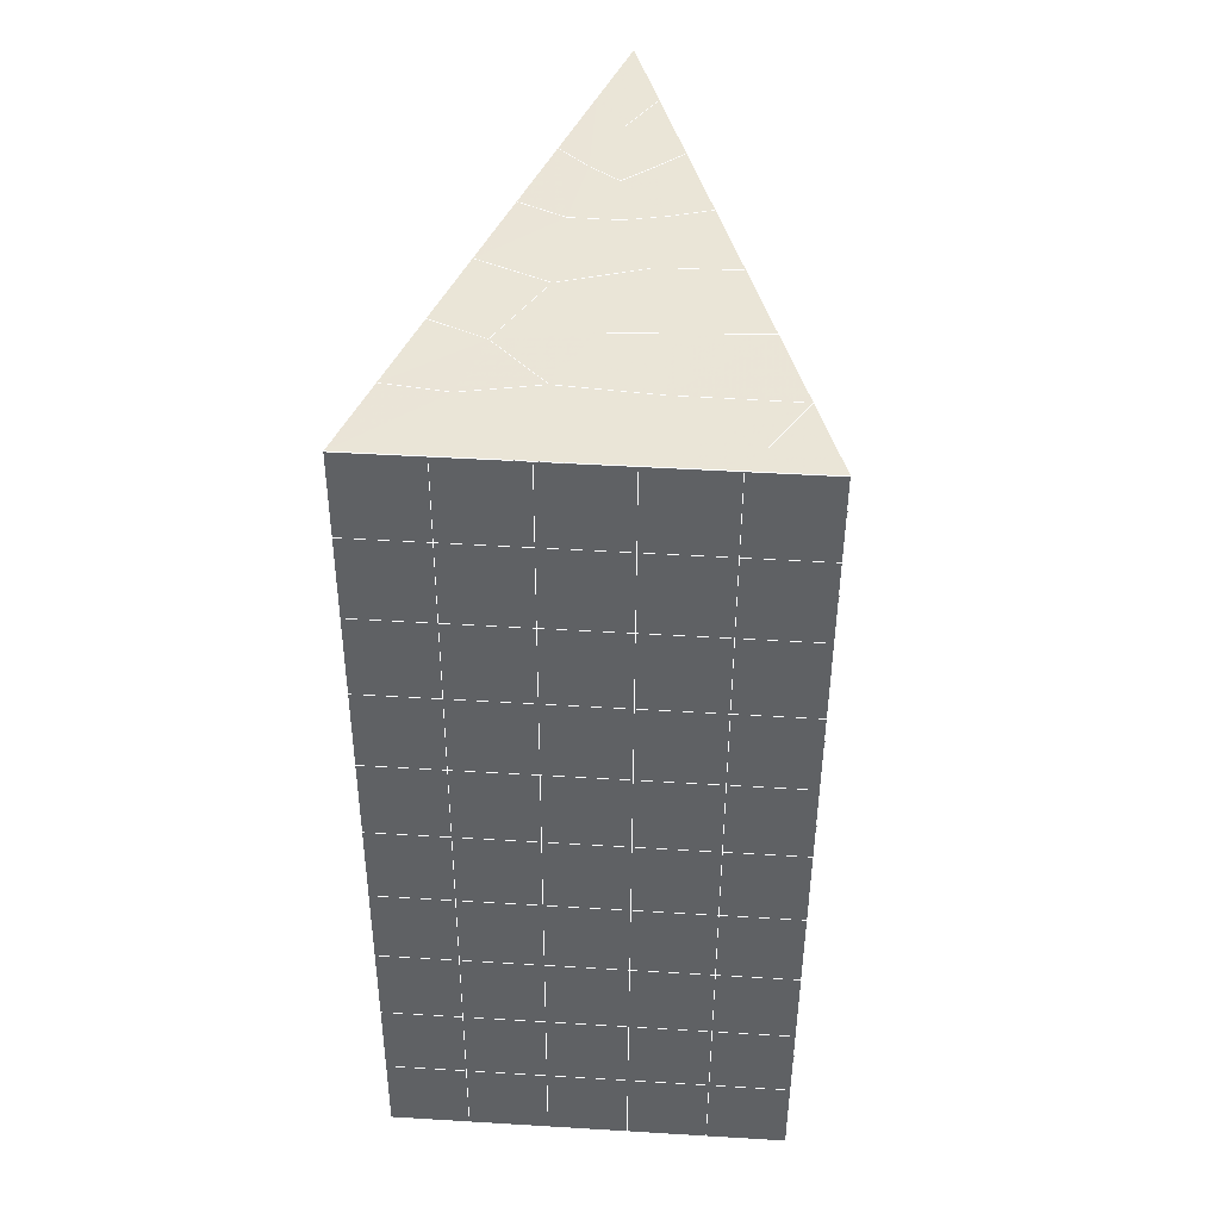
<metadata>
{"format":"obj","ext":"obj","renderer":"f3d","projection":"perspective","resolution":1024,"background":"white","views":[{"elev":47.8,"azim":-176.1,"up":"+Z"}]}
</metadata>
<code>
v 49 15.05 20.7
v 51 15.05 20.7
v 50.89 13.11 20.57
v 49.04 12.8 20.54
v 49 14.9 22.9
v 51 14.9 22.9
v 49 14.75 25.09
v 51 14.75 25.09
v 49 14.59 27.29
v 51 14.59 27.29
v 49 14.44 29.48
v 51 14.44 29.48
v 49 14.29 31.68
v 51 14.29 31.68
v 49 14.13 33.87
v 51 14.13 33.87
v 49 13.98 36.06
v 51 13.98 36.06
v 49 13.83 38.26
v 51 13.83 38.26
v 49 13.67 40.45
v 51 13.67 40.45
v 49 13.52 42.65
v 51 13.52 42.65
v 48.58 11.36 42.5
v 50.89 11.19 42.49
v 48.54 9.371 42.36
v 50.12 9.459 42.36
v 49.04 7.162 42.2
v 51.13 7.839 42.25
v 49.84 5.494 42.09
v 51.02 5.477 42.09
v 49.96 4.013 41.98
v 50.69 3.503 41.95
v 49.26 3.436 41.94
v 49.99 1.832 41.83
v 48.57 2.832 41.9
v 49.29 0.6945 41.75
v 48.57 2.985 39.71
v 49.29 0.8478 39.56
v 48.57 3.139 37.51
v 49.29 1.001 37.36
v 48.57 3.292 35.32
v 49.29 1.155 35.17
v 48.57 3.446 33.12
v 49.29 1.308 32.97
v 48.57 3.599 30.93
v 49.29 1.462 30.78
v 48.57 3.753 28.73
v 49.29 1.615 28.58
v 48.57 3.906 26.54
v 49.29 1.769 26.39
v 48.57 4.06 24.34
v 49.29 1.922 24.2
v 48.57 4.213 22.15
v 49.29 2.075 22
v 48.57 4.367 19.95
v 49.29 2.229 19.81
v 50.01 4.738 19.98
v 50 2.85 19.85
v 51.43 4.366 19.96
v 50.71 2.229 19.81
v 51.43 4.213 22.15
v 50.71 2.075 22
v 51.43 4.06 24.34
v 50.71 1.922 24.19
v 51.43 3.906 26.54
v 50.71 1.769 26.39
v 51.43 3.753 28.73
v 50.71 1.615 28.58
v 51.43 3.599 30.93
v 50.71 1.461 30.78
v 51.43 3.446 33.12
v 50.71 1.308 32.97
v 51.43 3.292 35.32
v 50.71 1.154 35.17
v 51.43 3.139 37.51
v 50.71 1.001 37.36
v 51.43 2.986 39.71
v 50.71 0.8478 39.56
v 51.43 2.832 41.9
v 50.71 0.6941 41.75
v 52.14 4.97 42.05
v 52.14 5.123 39.86
v 52.14 5.277 37.66
v 52.14 5.43 35.47
v 52.14 5.583 33.27
v 52.14 5.737 31.08
v 52.14 5.891 28.88
v 52.14 6.044 26.69
v 52.14 6.197 24.49
v 52.14 6.351 22.3
v 52.14 6.504 20.1
v 50.04 7.364 20.16
v 47.86 6.504 20.1
v 47.86 6.35 22.3
v 47.86 6.197 24.49
v 47.86 6.044 26.69
v 47.86 5.89 28.88
v 47.86 5.737 31.08
v 47.86 5.583 33.27
v 47.86 5.43 35.47
v 47.86 5.276 37.66
v 47.86 5.123 39.86
v 47.86 4.969 42.05
v 48.84 5.272 42.07
v 50 -1.443 41.6
v 50 -1.29 39.41
v 50 -1.137 37.21
v 50 -0.9832 35.02
v 50 -0.8293 32.82
v 50 -0.6761 30.63
v 50 -0.5225 28.43
v 50 -0.369 26.24
v 50 -0.2156 24.05
v 50 -0.0625 21.85
v 50 0.09121 19.66
v 51.49 9.377 20.31
v 52.86 8.642 20.25
v 52.19 11.1 20.43
v 53.57 10.78 20.4
v 52.62 13.08 20.56
v 54.29 12.92 20.55
v 53 15.05 20.7
v 55 15.05 20.7
v 53 14.9 22.9
v 55 14.9 22.9
v 53 14.75 25.09
v 55 14.75 25.09
v 53 14.59 27.29
v 55 14.59 27.29
v 53 14.44 29.48
v 55 14.44 29.48
v 53 14.29 31.68
v 55 14.29 31.68
v 53 14.13 33.87
v 55 14.13 33.87
v 53 13.98 36.06
v 55 13.98 36.06
v 53 13.83 38.26
v 55 13.83 38.26
v 53 13.67 40.45
v 55 13.67 40.45
v 53 13.52 42.65
v 55 13.52 42.65
v 52.76 11.57 42.51
v 54.29 11.38 42.5
v 52.24 9.832 42.39
v 53.57 9.245 42.35
v 52.86 7.107 42.2
v 47.14 7.107 42.2
v 46.43 9.245 42.35
v 45.71 11.38 42.5
v 47 13.52 42.65
v 47 13.67 40.45
v 47 13.83 38.26
v 47 13.98 36.07
v 47 14.13 33.87
v 47 14.29 31.68
v 47 14.44 29.48
v 47 14.59 27.29
v 47 14.75 25.09
v 47 14.9 22.9
v 47 15.05 20.7
v 47.23 13.13 20.57
v 48.83 9.566 20.32
v 50.46 11.04 20.42
v 47.14 8.642 20.25
v 47.14 8.488 22.45
v 47.14 8.335 24.64
v 47.14 8.181 26.84
v 47.14 8.028 29.03
v 47.14 7.874 31.23
v 47.14 7.721 33.42
v 47.14 7.567 35.62
v 47.14 7.414 37.81
v 47.14 7.26 40.01
v 52.86 8.488 22.45
v 52.86 8.335 24.64
v 52.86 8.181 26.84
v 52.86 8.028 29.03
v 52.86 7.874 31.23
v 52.86 7.721 33.42
v 52.86 7.567 35.62
v 52.86 7.414 37.81
v 52.86 7.261 40.01
v 53.57 9.398 40.16
v 53.57 9.552 37.96
v 53.57 9.705 35.77
v 53.57 9.859 33.57
v 53.57 10.01 31.38
v 53.57 10.17 29.18
v 53.57 10.32 26.99
v 53.57 10.47 24.79
v 53.57 10.63 22.6
v 54.29 11.54 40.3
v 54.29 11.69 38.11
v 54.29 11.84 35.92
v 54.29 12 33.72
v 54.29 12.15 31.53
v 54.29 12.3 29.33
v 54.29 12.46 27.14
v 54.29 12.61 24.94
v 54.29 12.76 22.75
v 47.79 11.43 20.45
v 46.43 10.78 20.4
v 46.43 10.63 22.6
v 46.43 10.47 24.79
v 46.43 10.32 26.99
v 46.43 10.17 29.18
v 46.43 10.01 31.38
v 46.43 9.859 33.57
v 46.43 9.705 35.77
v 46.43 9.551 37.96
v 46.43 9.398 40.16
v 45.71 12.92 20.55
v 45.71 12.76 22.75
v 45.71 12.61 24.94
v 45.71 12.46 27.14
v 45.71 12.3 29.33
v 45.71 12.15 31.53
v 45.71 12 33.72
v 45.71 11.84 35.92
v 45.71 11.69 38.11
v 45.71 11.54 40.3
v 45 15.05 20.7
v 45 14.9 22.9
v 45 14.75 25.09
v 45 14.59 27.29
v 45 14.44 29.48
v 45 14.29 31.68
v 45 14.13 33.87
v 45 13.98 36.06
v 45 13.83 38.26
v 45 13.67 40.45
v 45 13.52 42.65
v 49.96 4.013 41.98
v 49.84 5.494 42.09
v 49.04 7.162 42.2
v 47.14 7.107 42.2
v 47.14 7.26 40.01
v 47.86 5.123 39.86
v 48.57 2.985 39.71
v 49.29 0.8478 39.56
v 49.29 0.6945 41.75
v 50 -1.443 41.6
v 50.71 0.6941 41.75
v 50.71 0.8478 39.56
v 51.43 2.986 39.71
v 51.43 2.832 41.9
v 52.14 4.97 42.05
v 51.02 5.477 42.09
v 51.13 7.839 42.25
v 48.84 5.272 42.07
v 47.86 4.969 42.05
v 48.57 2.832 41.9
v 49.99 1.832 41.83
v 50.69 3.503 41.95
v 49.26 3.436 41.94
v 48.57 3.139 37.51
v 47.86 5.276 37.66
v 47.14 7.414 37.81
v 46.43 9.551 37.96
v 46.43 9.398 40.16
v 46.43 9.245 42.35
v 48.54 9.371 42.36
v 52.24 9.832 42.39
v 50.89 11.19 42.49
v 50.12 9.459 42.36
v 52.86 7.107 42.2
v 52.14 5.123 39.86
v 51.43 3.139 37.51
v 50.71 1.001 37.36
v 50 -1.29 39.41
v 45.71 11.38 42.5
v 45.71 11.54 40.3
v 45.71 11.69 38.11
v 45.71 11.84 35.92
v 46.43 9.705 35.77
v 47.14 7.567 35.62
v 47.86 5.43 35.47
v 52.76 11.57 42.51
v 53.57 9.245 42.35
v 53.57 9.398 40.16
v 52.86 7.261 40.01
v 52.86 7.414 37.81
v 52.14 5.277 37.66
v 52.14 5.43 35.47
v 51.43 3.292 35.32
v 51.43 3.446 33.12
v 50.71 1.308 32.97
v 50.71 1.154 35.17
v 50 -0.9832 35.02
v 50 -1.137 37.21
v 49.29 1.001 37.36
v 54.29 11.38 42.5
v 53 13.52 42.65
v 51 13.52 42.65
v 48.58 11.36 42.5
v 55 13.52 42.65
v 55 13.67 40.45
v 55 13.83 38.26
v 55 13.98 36.06
v 54.29 11.84 35.92
v 54.29 12 33.72
v 53.57 9.859 33.57
v 53.57 10.01 31.38
v 52.86 7.874 31.23
v 52.86 8.028 29.03
v 52.14 5.891 28.88
v 52.14 6.044 26.69
v 51.43 3.906 26.54
v 51.43 4.06 24.34
v 50.71 1.922 24.19
v 50.71 1.769 26.39
v 50 -0.369 26.24
v 50 -0.5225 28.43
v 49.29 1.615 28.58
v 49.29 1.462 30.78
v 48.57 3.599 30.93
v 48.57 3.446 33.12
v 47.86 5.583 33.27
v 48.57 3.292 35.32
v 49.29 1.308 32.97
v 50 -0.6761 30.63
v 50.71 1.615 28.58
v 51.43 3.753 28.73
v 52.14 5.737 31.08
v 52.86 7.721 33.42
v 53.57 9.705 35.77
v 54.29 11.69 38.11
v 53 13.83 38.26
v 53 13.67 40.45
v 54.29 11.54 40.3
v 53.57 9.552 37.96
v 52.86 7.567 35.62
v 52.14 5.583 33.27
v 51.43 3.599 30.93
v 50.71 1.461 30.78
v 50 -0.8293 32.82
v 49.29 1.155 35.17
v 51 13.67 40.45
v 49 13.52 42.65
v 45 13.52 42.65
v 45 13.67 40.45
v 45 13.83 38.26
v 45 13.98 36.06
v 45.71 12 33.72
v 46.43 9.859 33.57
v 47.14 7.721 33.42
v 47 13.67 40.45
v 49 13.67 40.45
v 51 13.83 38.26
v 53 13.98 36.06
v 55 14.13 33.87
v 54.29 12.15 31.53
v 53.57 10.17 29.18
v 52.86 8.181 26.84
v 52.14 6.197 24.49
v 51.43 4.213 22.15
v 50.71 2.075 22
v 50 -0.2156 24.05
v 49.29 1.769 26.39
v 48.57 3.753 28.73
v 47.86 5.737 31.08
v 47.14 7.874 31.23
v 47.86 5.89 28.88
v 48.57 3.906 26.54
v 49.29 1.922 24.19
v 50 -0.0625 21.85
v 50.71 2.229 19.81
v 51.43 4.366 19.96
v 52.14 6.351 22.3
v 52.86 8.335 24.64
v 53.57 10.32 26.99
v 54.29 12.3 29.33
v 55 14.29 31.68
v 53 14.13 33.87
v 51 13.98 36.06
v 49 13.83 38.26
v 47 13.52 42.65
v 50 0.09121 19.66
v 49.29 2.229 19.81
v 49.29 2.075 22
v 48.57 4.213 22.15
v 48.57 4.06 24.34
v 47.86 6.197 24.49
v 47.86 6.044 26.69
v 47.14 8.181 26.84
v 47.14 8.028 29.03
v 46.43 10.17 29.18
v 46.43 10.01 31.38
v 50 2.85 19.85
v 50.01 4.738 19.98
v 52.14 6.504 20.1
v 52.86 8.488 22.45
v 53.57 10.47 24.79
v 54.29 12.46 27.14
v 55 14.44 29.48
v 53 14.29 31.68
v 51 14.13 33.87
v 49 13.98 36.06
v 47 13.83 38.26
v 47 13.98 36.07
v 45 14.13 33.87
v 45.71 12.15 31.53
v 48.57 4.367 19.95
v 47.86 6.35 22.3
v 47.14 8.335 24.64
v 46.43 10.32 26.99
v 45.71 12.3 29.33
v 45 14.29 31.68
v 47 14.13 33.87
v 49 14.13 33.87
v 47 14.29 31.68
v 45 14.44 29.48
v 45.71 12.46 27.14
v 46.43 10.47 24.79
v 47.14 8.488 22.45
v 47.86 6.504 20.1
v 50.04 7.364 20.16
v 52.86 8.642 20.25
v 53.57 10.63 22.6
v 54.29 12.61 24.94
v 55 14.59 27.29
v 53 14.44 29.48
v 51 14.29 31.68
v 49 14.29 31.68
v 47 14.44 29.48
v 45 14.59 27.29
v 45.71 12.61 24.94
v 46.43 10.63 22.6
v 47.14 8.642 20.25
v 51.49 9.377 20.31
v 53.57 10.78 20.4
v 54.29 12.76 22.75
v 55 14.75 25.09
v 53 14.59 27.29
v 51 14.44 29.48
v 49 14.44 29.48
v 47 14.59 27.29
v 45 14.75 25.09
v 45.71 12.76 22.75
v 46.43 10.78 20.4
v 48.83 9.566 20.32
v 55 15.05 20.7
v 53 15.05 20.7
v 52.62 13.08 20.56
v 50.89 13.11 20.57
v 50.46 11.04 20.42
v 52.19 11.1 20.43
v 54.29 12.92 20.55
v 55 14.9 22.9
v 53 14.9 22.9
v 53 14.75 25.09
v 51 14.75 25.09
v 49 14.75 25.09
v 47 14.75 25.09
v 45 14.9 22.9
v 45.71 12.92 20.55
v 47.79 11.43 20.45
v 51 14.59 27.29
v 49 14.59 27.29
v 51 14.9 22.9
v 51 15.05 20.7
v 49 14.9 22.9
v 47 14.9 22.9
v 45 15.05 20.7
v 47.23 13.13 20.57
v 49.04 12.8 20.54
v 49 15.05 20.7
v 47 15.05 20.7
f 1 2 3
f 1 3 4
f 5 6 2
f 5 2 1
f 7 8 6
f 7 6 5
f 9 10 8
f 9 8 7
f 11 12 10
f 11 10 9
f 13 14 12
f 13 12 11
f 15 16 14
f 15 14 13
f 17 18 16
f 17 16 15
f 19 20 18
f 19 18 17
f 21 22 20
f 21 20 19
f 23 24 22
f 23 22 21
f 25 26 24
f 25 24 23
f 27 28 26
f 27 26 25
f 29 30 28
f 29 28 27
f 31 32 30
f 31 30 29
f 33 34 32
f 33 32 31
f 35 36 34
f 35 34 33
f 37 38 36
f 37 36 35
f 39 40 38
f 39 38 37
f 41 42 40
f 41 40 39
f 43 44 42
f 43 42 41
f 45 46 44
f 45 44 43
f 47 48 46
f 47 46 45
f 49 50 48
f 49 48 47
f 51 52 50
f 51 50 49
f 53 54 52
f 53 52 51
f 55 56 54
f 55 54 53
f 57 58 56
f 57 56 55
f 59 60 58
f 59 58 57
f 61 62 60
f 61 60 59
f 63 64 62
f 63 62 61
f 65 66 64
f 65 64 63
f 67 68 66
f 67 66 65
f 69 70 68
f 69 68 67
f 71 72 70
f 71 70 69
f 73 74 72
f 73 72 71
f 75 76 74
f 75 74 73
f 77 78 76
f 77 76 75
f 79 80 78
f 79 78 77
f 81 82 80
f 81 80 79
f 34 36 82
f 34 82 81
f 81 83 32
f 81 32 34
f 79 84 83
f 79 83 81
f 77 85 84
f 77 84 79
f 75 86 85
f 75 85 77
f 73 87 86
f 73 86 75
f 71 88 87
f 71 87 73
f 69 89 88
f 69 88 71
f 67 90 89
f 67 89 69
f 65 91 90
f 65 90 67
f 63 92 91
f 63 91 65
f 61 93 92
f 61 92 63
f 59 94 93
f 59 93 61
f 57 95 94
f 57 94 59
f 55 96 95
f 55 95 57
f 53 97 96
f 53 96 55
f 51 98 97
f 51 97 53
f 49 99 98
f 49 98 51
f 47 100 99
f 47 99 49
f 45 101 100
f 45 100 47
f 43 102 101
f 43 101 45
f 41 103 102
f 41 102 43
f 39 104 103
f 39 103 41
f 37 105 104
f 37 104 39
f 35 106 105
f 35 105 37
f 33 31 106
f 33 106 35
f 107 82 36
f 107 36 38
f 108 80 82
f 108 82 107
f 109 78 80
f 109 80 108
f 110 76 78
f 110 78 109
f 111 74 76
f 111 76 110
f 112 72 74
f 112 74 111
f 113 70 72
f 113 72 112
f 114 68 70
f 114 70 113
f 115 66 68
f 115 68 114
f 116 64 66
f 116 66 115
f 117 62 64
f 117 64 116
f 58 60 62
f 58 62 117
f 116 56 58
f 116 58 117
f 115 54 56
f 115 56 116
f 114 52 54
f 114 54 115
f 113 50 52
f 113 52 114
f 112 48 50
f 112 50 113
f 111 46 48
f 111 48 112
f 110 44 46
f 110 46 111
f 109 42 44
f 109 44 110
f 108 40 42
f 108 42 109
f 107 38 40
f 107 40 108
f 118 119 93
f 118 93 94
f 120 121 119
f 120 119 118
f 122 123 121
f 122 121 120
f 124 125 123
f 124 123 122
f 126 127 125
f 126 125 124
f 128 129 127
f 128 127 126
f 130 131 129
f 130 129 128
f 132 133 131
f 132 131 130
f 134 135 133
f 134 133 132
f 136 137 135
f 136 135 134
f 138 139 137
f 138 137 136
f 140 141 139
f 140 139 138
f 142 143 141
f 142 141 140
f 144 145 143
f 144 143 142
f 146 147 145
f 146 145 144
f 148 149 147
f 148 147 146
f 30 150 149
f 30 149 148
f 32 83 150
f 32 150 30
f 29 151 105
f 29 105 106
f 27 152 151
f 27 151 29
f 25 153 152
f 25 152 27
f 23 154 153
f 23 153 25
f 21 155 154
f 21 154 23
f 19 156 155
f 19 155 21
f 17 157 156
f 17 156 19
f 15 158 157
f 15 157 17
f 13 159 158
f 13 158 15
f 11 160 159
f 11 159 13
f 9 161 160
f 9 160 11
f 7 162 161
f 7 161 9
f 5 163 162
f 5 162 7
f 1 164 163
f 1 163 5
f 4 165 164
f 4 164 1
f 94 166 167
f 94 167 118
f 95 168 166
f 95 166 94
f 96 169 168
f 96 168 95
f 97 170 169
f 97 169 96
f 98 171 170
f 98 170 97
f 99 172 171
f 99 171 98
f 100 173 172
f 100 172 99
f 101 174 173
f 101 173 100
f 102 175 174
f 102 174 101
f 103 176 175
f 103 175 102
f 104 177 176
f 104 176 103
f 105 151 177
f 105 177 104
f 178 92 93
f 178 93 119
f 179 91 92
f 179 92 178
f 180 90 91
f 180 91 179
f 181 89 90
f 181 90 180
f 182 88 89
f 182 89 181
f 183 87 88
f 183 88 182
f 184 86 87
f 184 87 183
f 185 85 86
f 185 86 184
f 186 84 85
f 186 85 185
f 150 83 84
f 150 84 186
f 186 187 149
f 186 149 150
f 185 188 187
f 185 187 186
f 184 189 188
f 184 188 185
f 183 190 189
f 183 189 184
f 182 191 190
f 182 190 183
f 181 192 191
f 181 191 182
f 180 193 192
f 180 192 181
f 179 194 193
f 179 193 180
f 178 195 194
f 178 194 179
f 119 121 195
f 119 195 178
f 187 196 147
f 187 147 149
f 188 197 196
f 188 196 187
f 189 198 197
f 189 197 188
f 190 199 198
f 190 198 189
f 191 200 199
f 191 199 190
f 192 201 200
f 192 200 191
f 193 202 201
f 193 201 192
f 194 203 202
f 194 202 193
f 195 204 203
f 195 203 194
f 121 123 204
f 121 204 195
f 196 143 145
f 196 145 147
f 197 141 143
f 197 143 196
f 198 139 141
f 198 141 197
f 199 137 139
f 199 139 198
f 200 135 137
f 200 137 199
f 201 133 135
f 201 135 200
f 202 131 133
f 202 133 201
f 203 129 131
f 203 131 202
f 204 127 129
f 204 129 203
f 123 125 127
f 123 127 204
f 166 205 4
f 166 4 167
f 168 206 205
f 168 205 166
f 169 207 206
f 169 206 168
f 170 208 207
f 170 207 169
f 171 209 208
f 171 208 170
f 172 210 209
f 172 209 171
f 173 211 210
f 173 210 172
f 174 212 211
f 174 211 173
f 175 213 212
f 175 212 174
f 176 214 213
f 176 213 175
f 177 215 214
f 177 214 176
f 151 152 215
f 151 215 177
f 144 24 26
f 144 26 146
f 142 22 24
f 142 24 144
f 140 20 22
f 140 22 142
f 138 18 20
f 138 20 140
f 136 16 18
f 136 18 138
f 134 14 16
f 134 16 136
f 132 12 14
f 132 14 134
f 130 10 12
f 130 12 132
f 128 8 10
f 128 10 130
f 126 6 8
f 126 8 128
f 124 2 6
f 124 6 126
f 122 3 2
f 122 2 124
f 120 167 3
f 120 3 122
f 206 216 165
f 206 165 205
f 207 217 216
f 207 216 206
f 208 218 217
f 208 217 207
f 209 219 218
f 209 218 208
f 210 220 219
f 210 219 209
f 211 221 220
f 211 220 210
f 212 222 221
f 212 221 211
f 213 223 222
f 213 222 212
f 214 224 223
f 214 223 213
f 215 225 224
f 215 224 214
f 152 153 225
f 152 225 215
f 216 226 164
f 216 164 165
f 217 227 226
f 217 226 216
f 218 228 227
f 218 227 217
f 219 229 228
f 219 228 218
f 220 230 229
f 220 229 219
f 221 231 230
f 221 230 220
f 222 232 231
f 222 231 221
f 223 233 232
f 223 232 222
f 224 234 233
f 224 233 223
f 225 235 234
f 225 234 224
f 153 236 235
f 153 235 225
f 227 163 164
f 227 164 226
f 228 162 163
f 228 163 227
f 229 161 162
f 229 162 228
f 230 160 161
f 230 161 229
f 231 159 160
f 231 160 230
f 232 158 159
f 232 159 231
f 233 157 158
f 233 158 232
f 234 156 157
f 234 157 233
f 235 155 156
f 235 156 234
f 236 154 155
f 236 155 235
f 28 30 148
f 28 148 26
f 167 4 3
f 4 205 165
f 120 118 167
f 154 236 153
f 148 146 26
f 31 29 106
l 237 238
l 238 239
l 239 240
l 240 241
l 241 242
l 242 243
l 243 244
l 244 245
l 245 246
l 246 247
l 247 248
l 248 249
l 249 250
l 250 251
l 251 252
l 252 253
l 253 239
l 239 254
l 254 255
l 255 256
l 256 245
l 245 257
l 257 247
l 247 250
l 250 258
l 258 252
l 252 238
l 238 254
l 254 259
l 259 237
l 237 258
l 258 257
l 257 259
l 259 256
l 256 243
l 243 260
l 260 261
l 261 262
l 262 263
l 263 264
l 264 265
l 265 266
l 266 239
l 253 267
l 267 268
l 268 269
l 269 253
l 253 270
l 270 251
l 251 271
l 271 249
l 249 272
l 272 273
l 273 248
l 248 274
l 274 246
l 240 265
l 265 275
l 275 276
l 276 277
l 277 278
l 278 279
l 279 280
l 280 281
l 281 261
l 261 242
l 242 255
l 255 240
l 268 282
l 282 267
l 267 283
l 283 284
l 284 285
l 285 286
l 286 287
l 287 288
l 288 289
l 289 290
l 290 291
l 291 292
l 292 293
l 293 294
l 294 295
l 295 244
l 244 274
l 274 294
l 294 273
l 273 292
l 292 289
l 289 272
l 272 287
l 287 271
l 271 285
l 285 270
l 270 283
l 283 296
l 296 282
l 282 297
l 297 298
l 298 268
l 268 299
l 299 266
l 266 269
l 300 301
l 301 302
l 302 303
l 303 304
l 304 305
l 305 306
l 306 307
l 307 308
l 308 309
l 309 310
l 310 311
l 311 312
l 312 313
l 313 314
l 314 315
l 315 316
l 316 317
l 317 318
l 318 319
l 319 320
l 320 321
l 321 322
l 322 281
l 281 323
l 323 321
l 321 324
l 324 319
l 319 325
l 325 317
l 317 326
l 326 315
l 315 312
l 312 327
l 327 310
l 310 328
l 328 308
l 308 329
l 329 306
l 306 330
l 330 304
l 304 331
l 331 302
l 302 332
l 332 333
l 333 297
l 297 300
l 300 296
l 296 334
l 334 331
l 331 335
l 335 330
l 330 336
l 336 329
l 329 337
l 337 328
l 328 338
l 338 327
l 327 326
l 326 339
l 339 325
l 325 340
l 340 324
l 324 341
l 341 323
l 323 260
l 260 295
l 295 341
l 341 293
l 293 340
l 340 291
l 291 339
l 339 338
l 338 290
l 290 337
l 337 288
l 288 336
l 336 286
l 286 335
l 335 284
l 284 334
l 334 301
l 301 333
l 333 342
l 342 298
l 298 343
l 343 299
l 299 275
l 275 344
l 344 345
l 345 346
l 346 347
l 347 278
l 278 348
l 348 349
l 349 350
l 350 280
l 280 262
l 262 241
l 241 264
l 264 276
l 276 345
l 345 351
l 351 352
l 352 342
l 342 353
l 353 332
l 332 354
l 354 303
l 303 355
l 355 305
l 305 356
l 356 307
l 307 357
l 357 309
l 309 358
l 358 311
l 311 359
l 359 313
l 313 360
l 360 361
l 361 314
l 314 362
l 362 316
l 316 363
l 363 318
l 318 364
l 364 320
l 320 365
l 365 322
l 322 350
l 350 366
l 366 365
l 365 367
l 367 364
l 364 368
l 368 363
l 363 369
l 369 362
l 362 370
l 370 361
l 361 371
l 371 372
l 372 360
l 360 373
l 373 359
l 359 374
l 374 358
l 358 375
l 375 357
l 357 376
l 376 356
l 356 377
l 377 355
l 355 378
l 378 354
l 354 379
l 379 353
l 353 380
l 380 352
l 352 343
l 343 381
l 381 275
l 382 383
l 383 384
l 384 385
l 385 386
l 386 387
l 387 388
l 388 389
l 389 390
l 390 391
l 391 392
l 392 366
l 366 390
l 390 367
l 367 388
l 388 368
l 368 386
l 386 369
l 369 384
l 384 370
l 370 382
l 382 371
l 371 393
l 393 394
l 394 372
l 372 395
l 395 373
l 373 396
l 396 374
l 374 397
l 397 375
l 375 398
l 398 376
l 376 399
l 399 377
l 377 400
l 400 378
l 378 401
l 401 379
l 379 402
l 402 380
l 380 403
l 403 404
l 404 347
l 347 405
l 405 348
l 348 406
l 406 392
l 392 349
l 349 279
l 279 263
l 263 277
l 277 346
l 346 403
l 403 351
l 351 381
l 381 344
l 393 383
l 383 407
l 407 385
l 385 408
l 408 387
l 387 409
l 409 389
l 389 410
l 410 391
l 391 411
l 411 406
l 406 412
l 412 405
l 405 413
l 413 404
l 404 402
l 402 414
l 414 413
l 413 415
l 415 412
l 412 416
l 416 411
l 411 417
l 417 410
l 410 418
l 418 409
l 409 419
l 419 408
l 408 420
l 420 407
l 407 394
l 394 421
l 421 395
l 395 422
l 422 396
l 396 423
l 423 397
l 397 424
l 424 398
l 398 425
l 425 399
l 399 426
l 426 400
l 400 427
l 427 401
l 401 414
l 414 428
l 428 415
l 415 429
l 429 416
l 416 430
l 430 417
l 417 431
l 431 418
l 418 432
l 432 419
l 419 433
l 433 420
l 420 421
l 421 434
l 434 422
l 422 435
l 435 423
l 423 436
l 436 424
l 424 437
l 437 425
l 425 438
l 438 426
l 426 439
l 439 427
l 427 428
l 428 440
l 440 429
l 429 441
l 441 430
l 430 442
l 442 431
l 431 443
l 443 432
l 432 444
l 444 433
l 433 445
l 445 421
l 446 447
l 447 448
l 448 449
l 449 450
l 450 451
l 451 448
l 448 452
l 452 446
l 446 453
l 453 454
l 454 455
l 455 456
l 456 457
l 457 458
l 458 442
l 442 459
l 459 443
l 443 460
l 460 444
l 444 461
l 461 445
l 445 450
l 450 434
l 434 451
l 451 435
l 435 452
l 452 436
l 436 453
l 453 437
l 437 455
l 455 438
l 438 462
l 462 463
l 463 440
l 440 439
l 439 462
l 462 456
l 456 464
l 464 454
l 454 447
l 447 465
l 465 464
l 464 466
l 466 457
l 457 463
l 463 441
l 441 458
l 458 467
l 467 459
l 459 468
l 468 460
l 460 469
l 469 461
l 461 470
l 470 471
l 471 465
l 465 449
l 449 470
l 470 469
l 469 472
l 472 467
l 467 466
l 466 471
l 471 472
l 472 468
l 470 450

</code>
